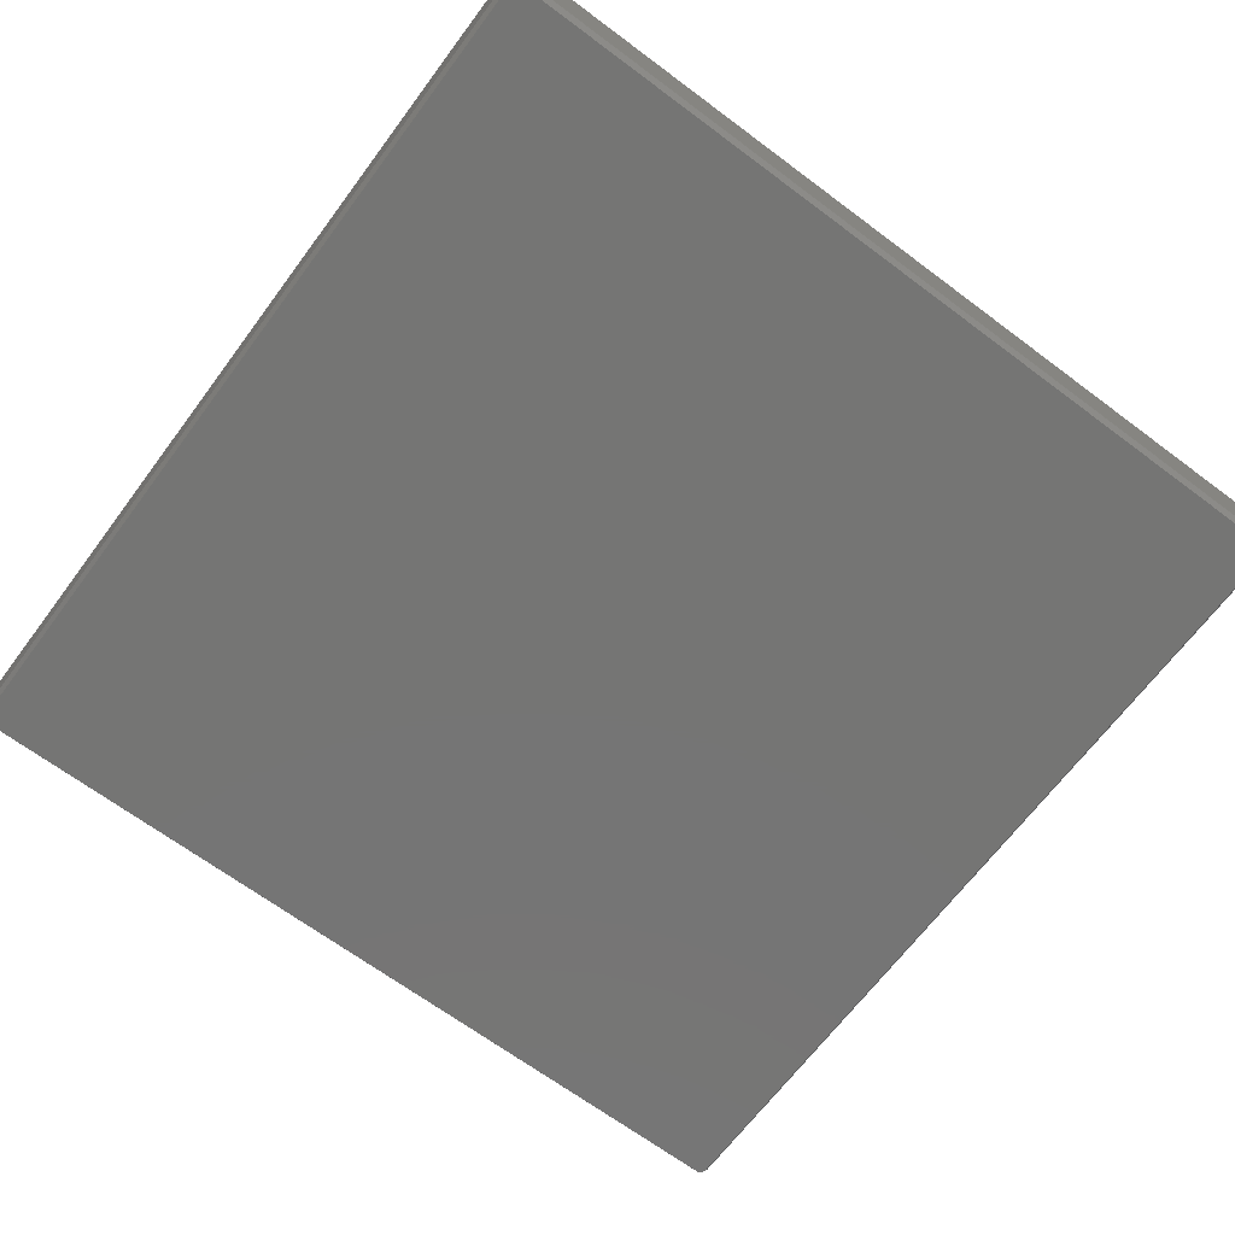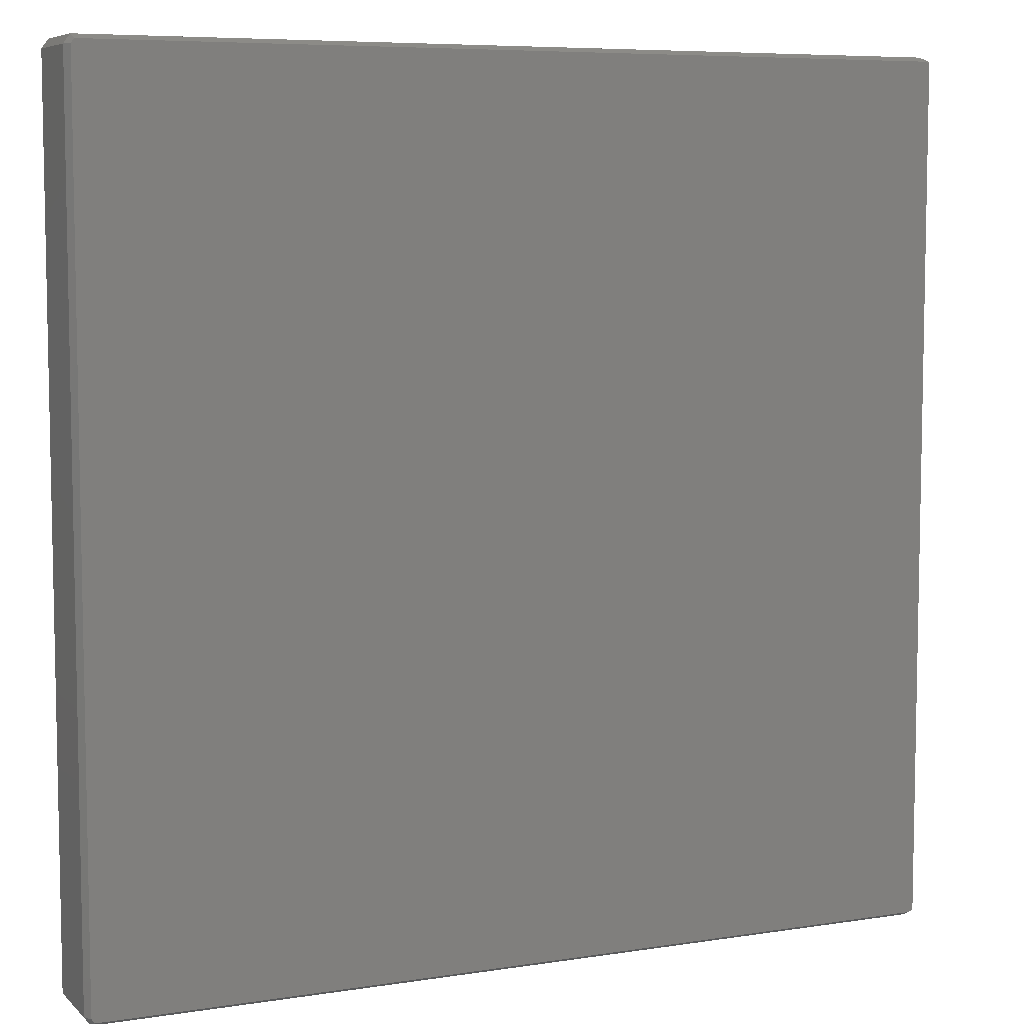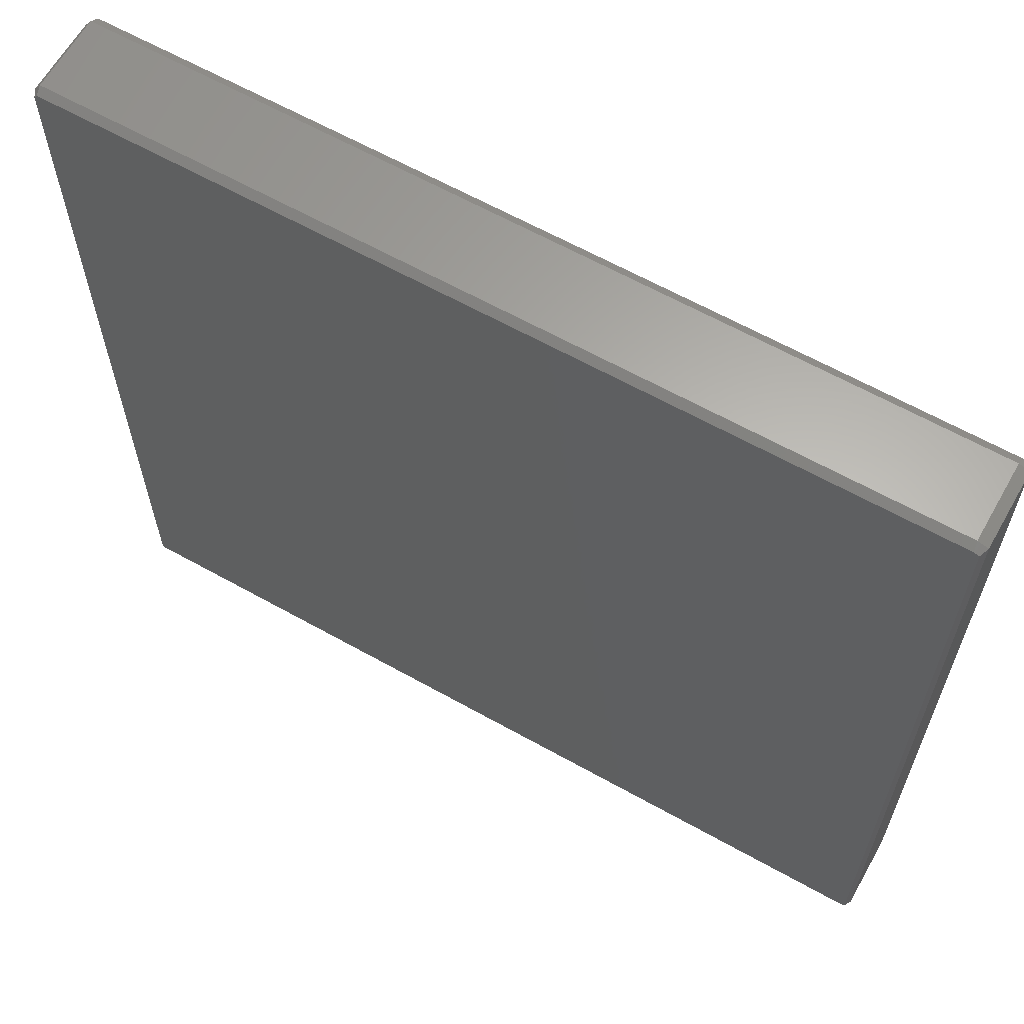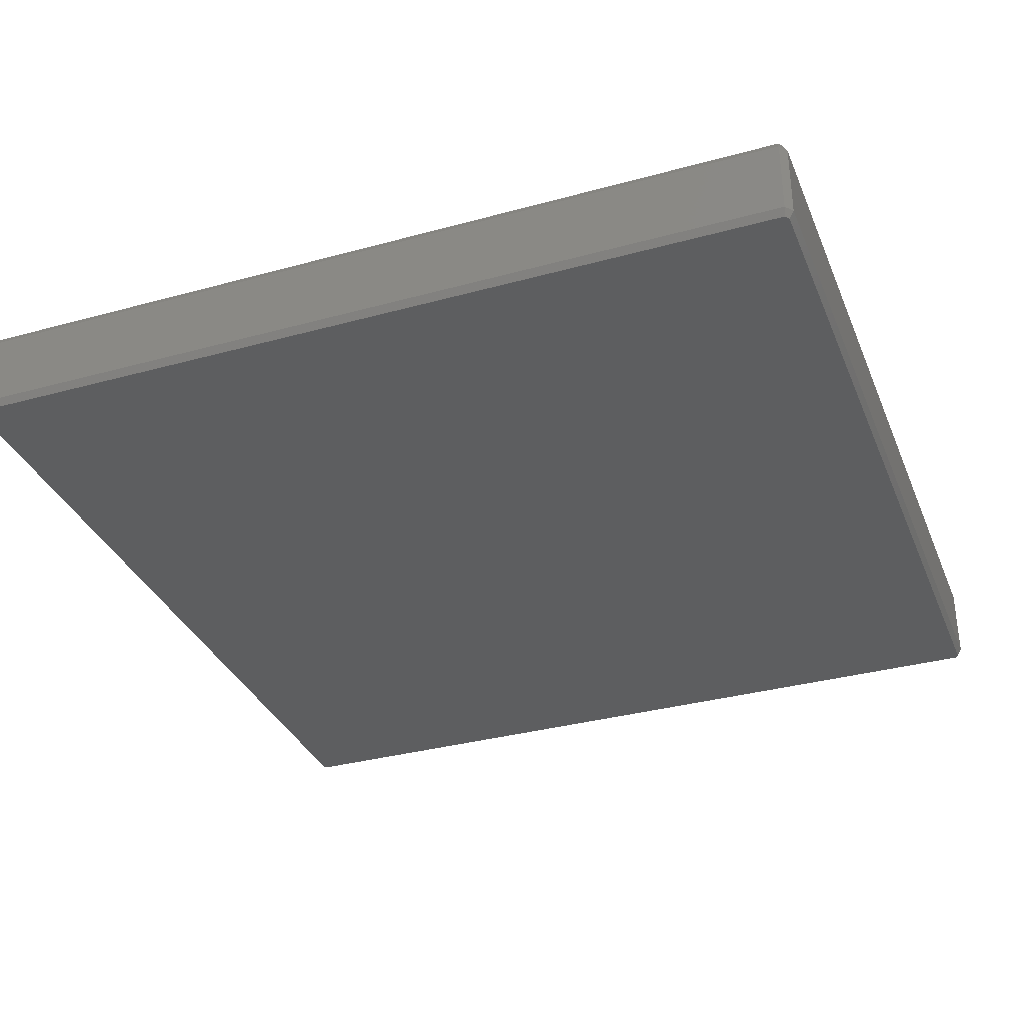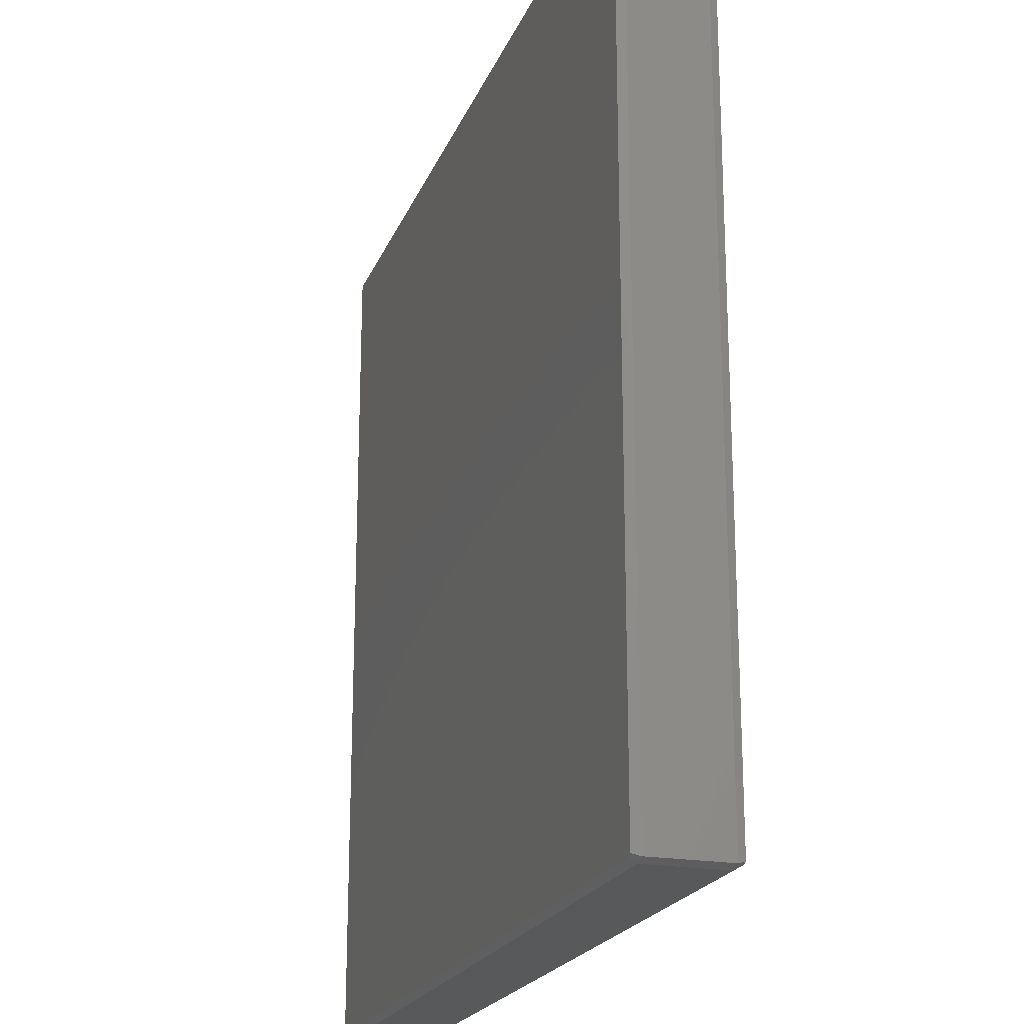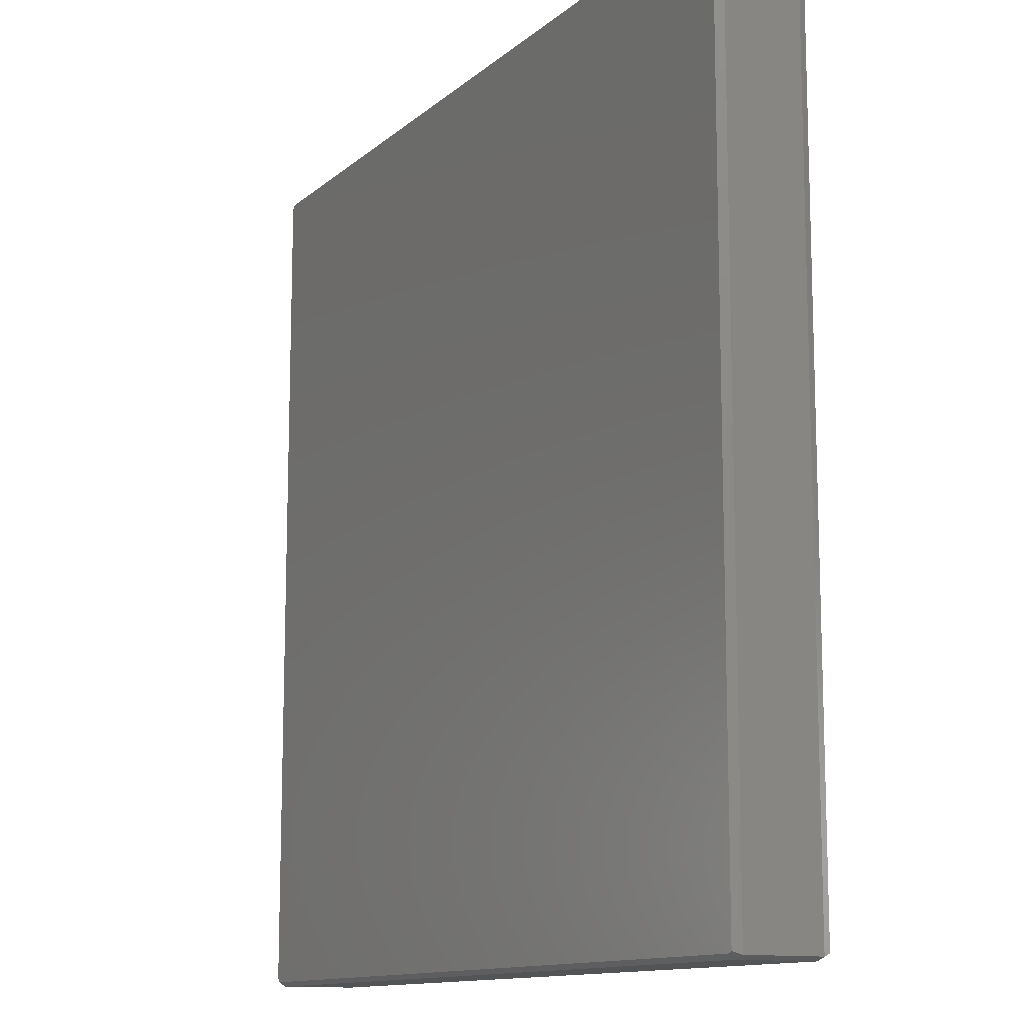
<metadata>
{"format":"stl","ext":"stl","renderer":"f3d","projection":"perspective","resolution":1024,"background":"white","views":[{"elev":-67.3,"azim":-36.8,"up":"+Z"},{"elev":7.0,"azim":155.6,"up":"+Y"},{"elev":63.4,"azim":-150.5,"up":"+Y"},{"elev":-34.0,"azim":20.4,"up":"+Z"},{"elev":-20.8,"azim":-107.6,"up":"+Y"},{"elev":-12.3,"azim":-118.7,"up":"+Y"}]}
</metadata>
<code>
# stl→obj: 32 verts, 60 faces
v 0.4685 0.4702 2
v 0.47 0.475 1.991
v -0.4635 0.4702 2
v -0.4619 0.475 1.991
v 0.47 -0.475 1.991
v -0.4619 -0.475 1.991
v 0.47 -0.475 1.909
v 0.4769 0.4655 1.991
v -0.4731 0.4714 1.991
v -0.4731 -0.4714 1.991
v -0.469 0.4684 2
v 0.47 0.475 1.909
v -0.4619 0.475 1.909
v -0.4731 0.4714 1.909
v -0.469 0.4684 1.9
v -0.4731 -0.4714 1.909
v -0.469 -0.4684 2
v -0.4635 -0.4702 2
v 0.4769 -0.4655 1.909
v 0.4769 -0.4655 1.991
v -0.4635 -0.4702 1.9
v -0.4619 -0.475 1.909
v 0.4719 0.4655 1.9
v 0.4769 0.4655 1.909
v -0.4635 0.4702 1.9
v -0.469 -0.4684 1.9
v 0.4719 -0.4655 2
v 0.4685 -0.4702 2
v 0.4719 -0.4655 1.9
v 0.4685 0.4702 1.9
v 0.4719 0.4655 2
v 0.4685 -0.4702 1.9
f 1 2 3
f 3 2 4
f 5 6 7
f 1 8 2
f 9 10 11
f 12 13 2
f 14 10 9
f 14 15 16
f 17 18 11
f 5 19 20
f 21 22 16
f 4 9 3
f 19 23 24
f 13 25 14
f 26 15 21
f 26 21 16
f 3 18 1
f 22 6 16
f 9 11 3
f 20 27 28
f 29 15 23
f 12 25 13
f 28 5 20
f 16 15 26
f 24 8 19
f 9 13 14
f 12 24 30
f 20 8 27
f 10 18 17
f 16 10 14
f 19 8 20
f 11 18 3
f 7 19 5
f 11 10 17
f 31 18 27
f 1 18 31
f 19 32 29
f 30 25 12
f 4 13 9
f 2 13 4
f 27 8 31
f 31 8 1
f 23 15 30
f 29 23 19
f 7 32 19
f 24 23 30
f 7 6 22
f 16 6 10
f 28 6 5
f 27 18 28
f 22 32 7
f 21 32 22
f 30 15 25
f 25 15 14
f 12 8 24
f 2 8 12
f 18 6 28
f 10 6 18
f 32 15 29
f 21 15 32

</code>
